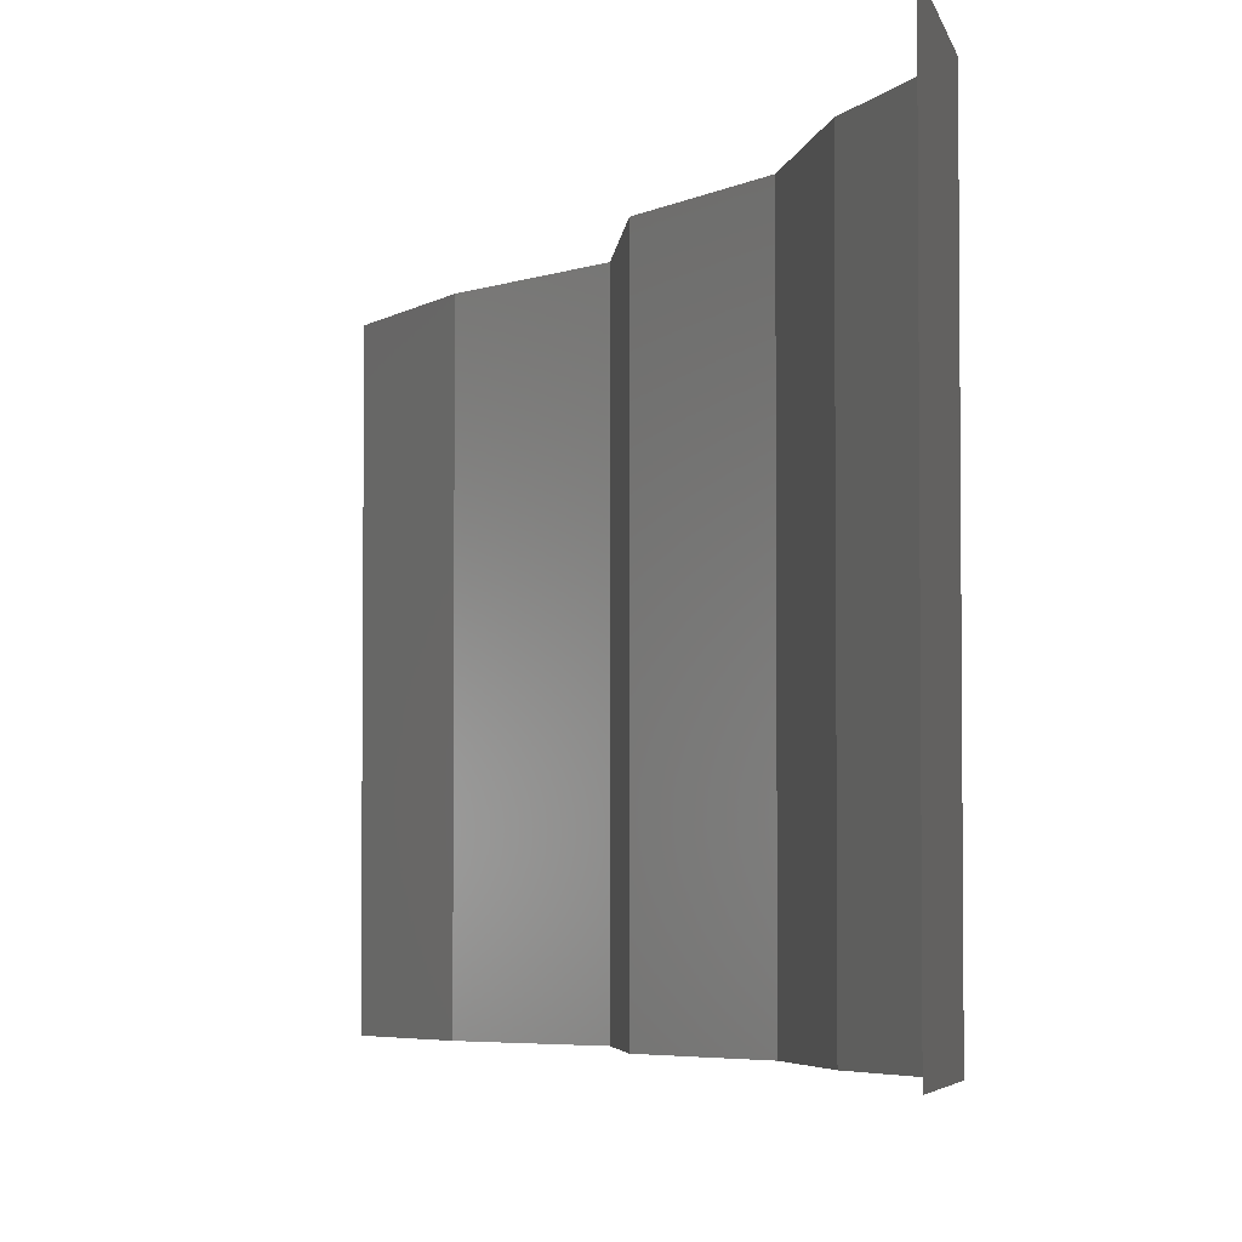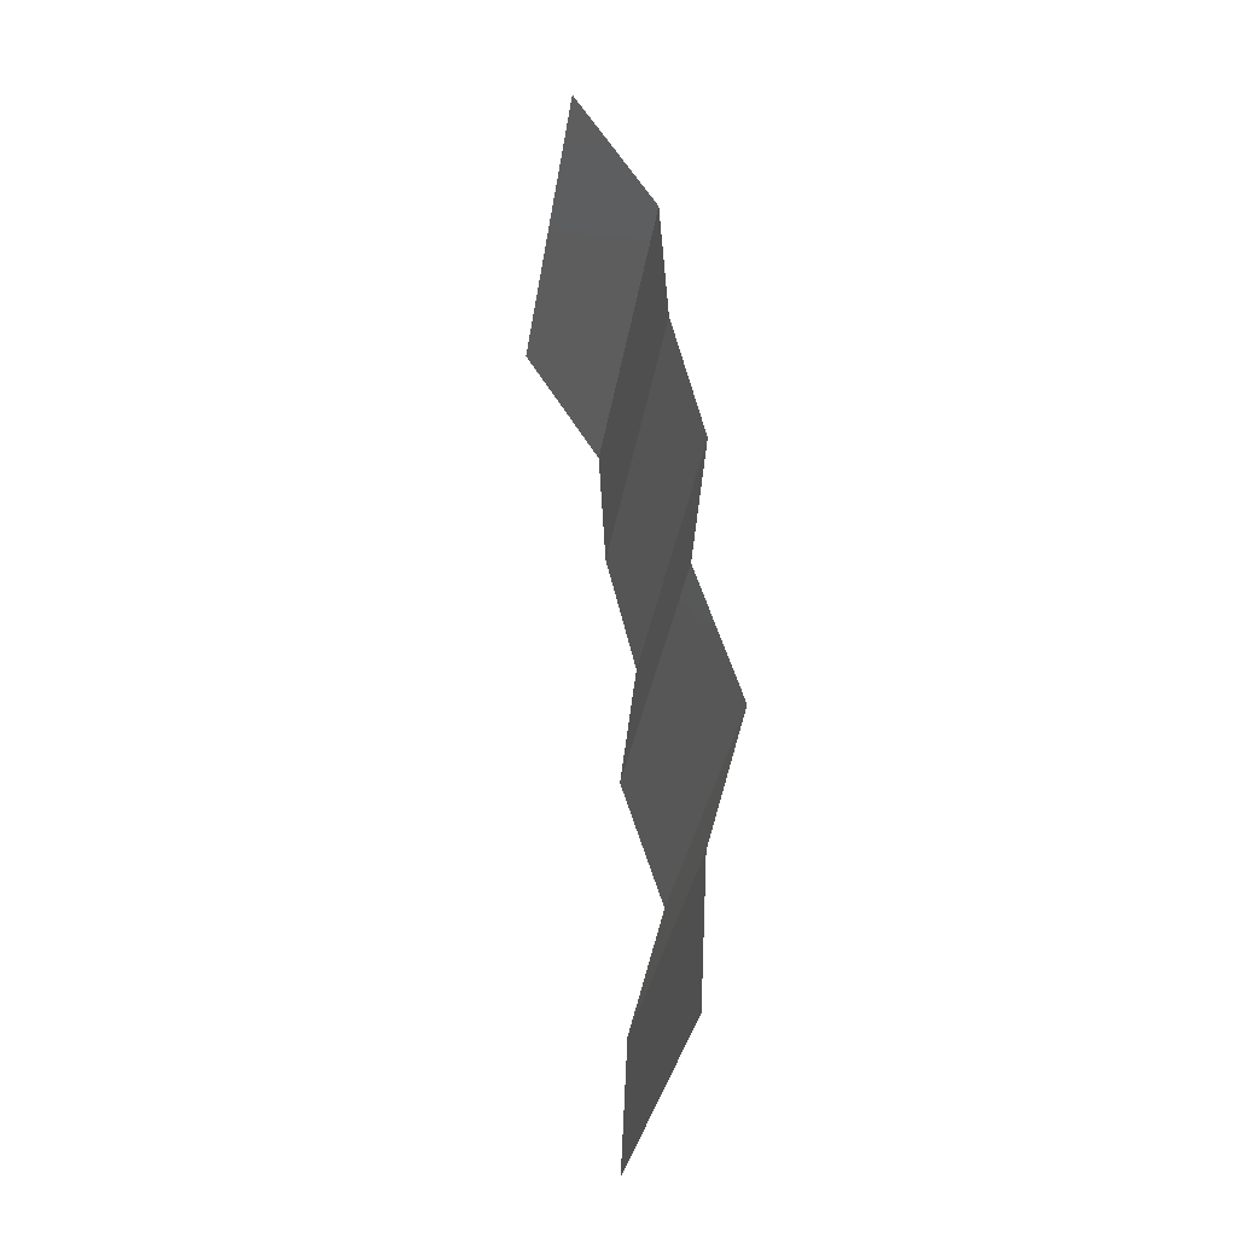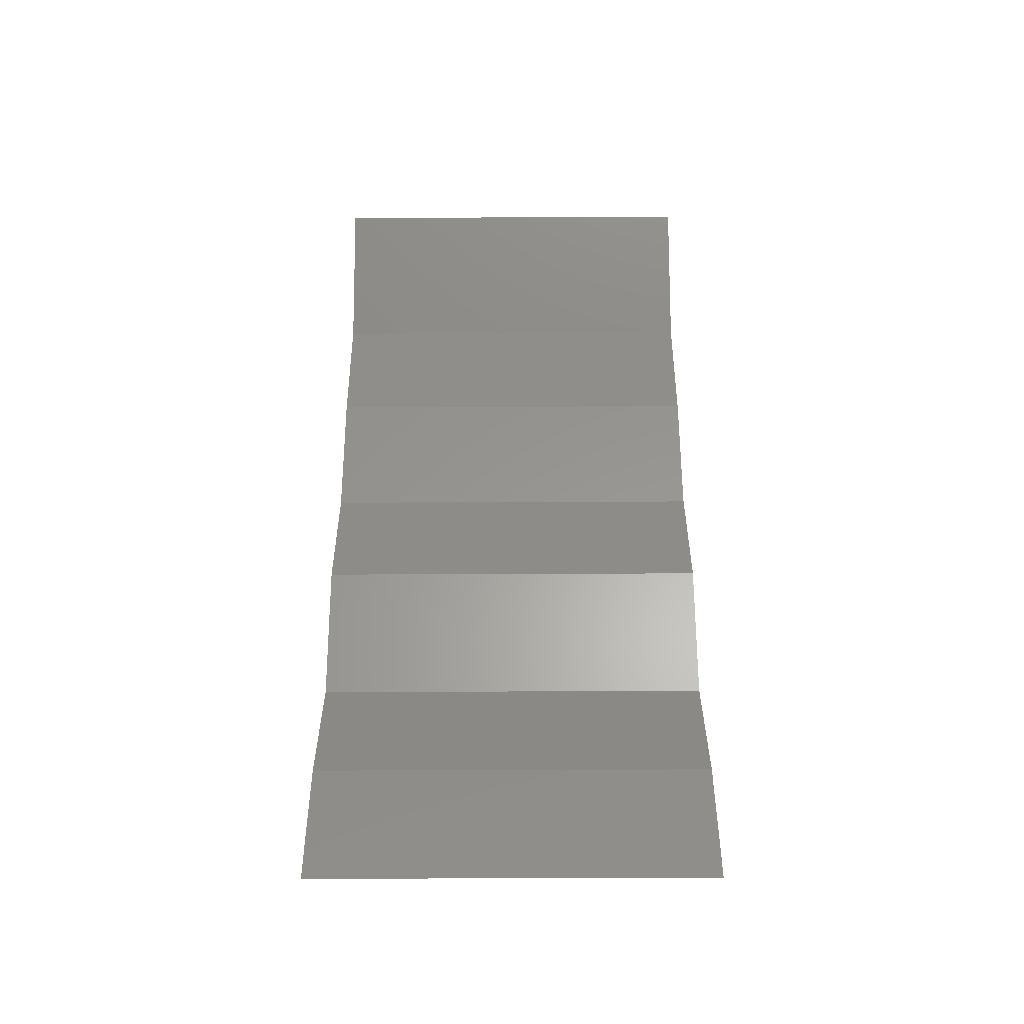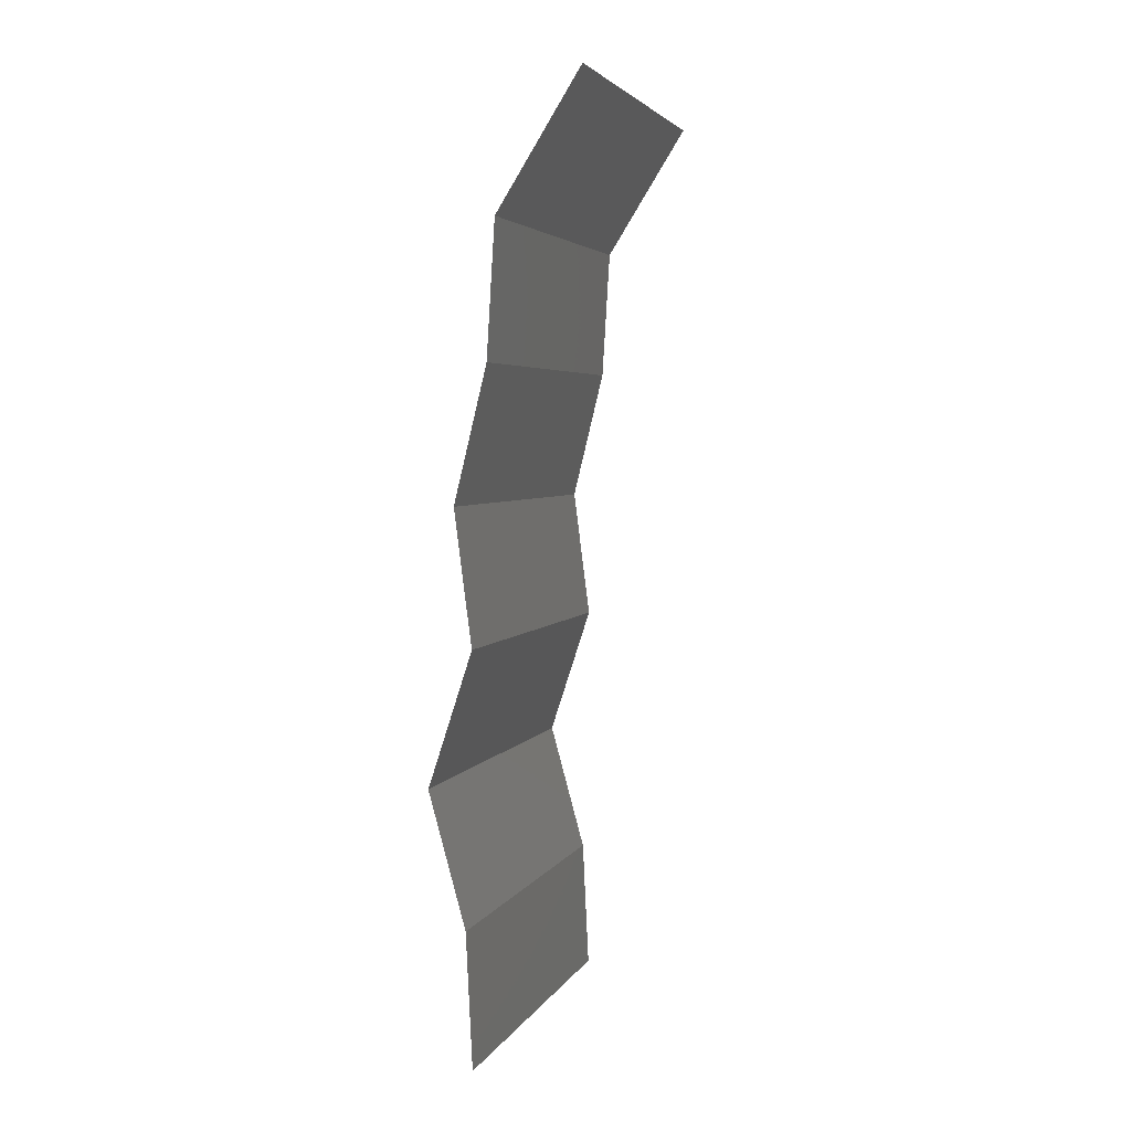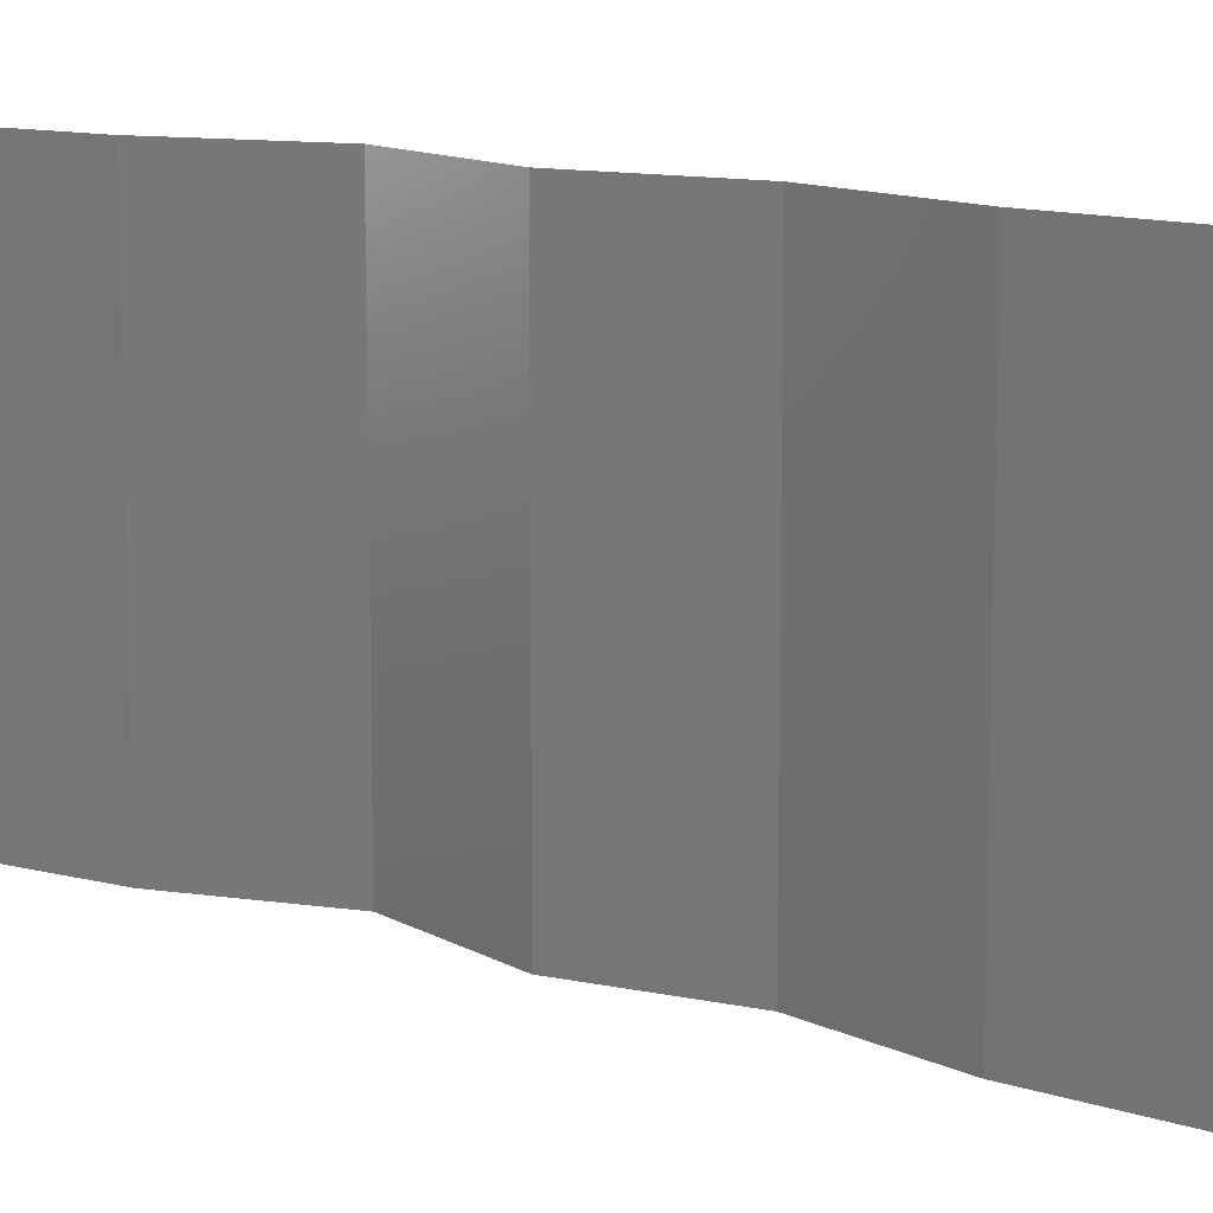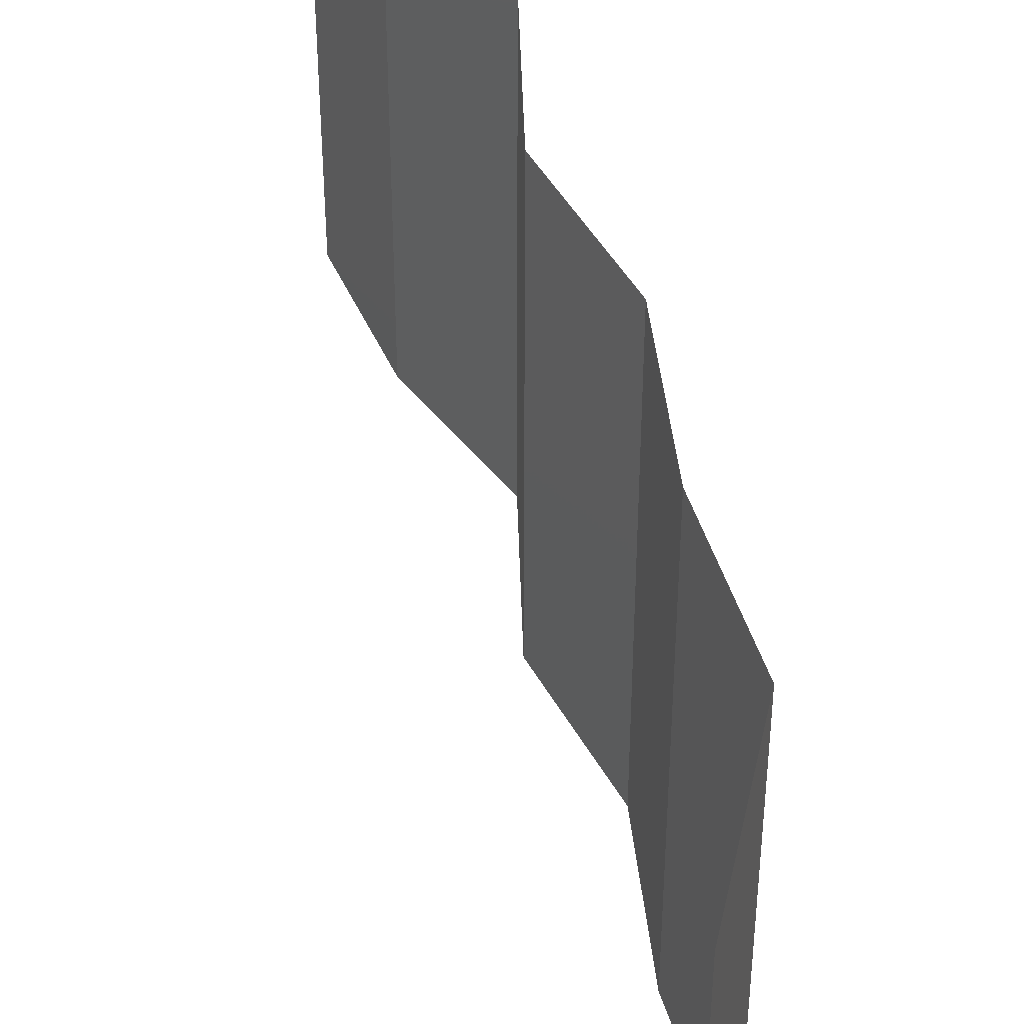
<metadata>
{"format":"stl","ext":"stl","renderer":"f3d","projection":"perspective","resolution":1024,"background":"white","views":[{"elev":-4.2,"azim":157.8,"up":"+Z"},{"elev":-32.0,"azim":171.5,"up":"+Y"},{"elev":-45.6,"azim":90.3,"up":"+Y"},{"elev":3.8,"azim":16.4,"up":"+Y"},{"elev":12.1,"azim":124.4,"up":"+Z"},{"elev":45.3,"azim":160.2,"up":"+Z"}]}
</metadata>
<code>
# stl→obj: 38 verts, 56 faces
v 0.03119 0.04626 0
v 0.03119 0.04626 0.01
v 0.03326 0.04957 0.005
v 0.03533 0.05287 0.02
v 0.03533 0.05287 0.01
v 0.03326 0.04957 0.015
v 0.03533 0.05287 0
v 0.03119 0.04626 0.02
v 0.03079 0.03966 0
v 0.03099 0.04296 0.005
v 0.03079 0.03966 0.01
v 0.03099 0.04296 0.015
v 0.03079 0.03966 0.02
v 0.02917 0.03305 0
v 0.02998 0.03635 0.005
v 0.02917 0.03305 0.01
v 0.02998 0.03635 0.015
v 0.02917 0.03305 0.02
v 0.03003 0.02644 0.01
v 0.0296 0.02974 0.015
v 0.03003 0.02644 0
v 0.0296 0.02974 0.005
v 0.03003 0.02644 0.02
v 0.02786 0.01983 0.01
v 0.02894 0.02313 0.005
v 0.02894 0.02313 0.015
v 0.02786 0.01983 0.02
v 0.02786 0.01983 0
v 0.02968 0.01322 0
v 0.02877 0.01652 0.005
v 0.02968 0.01322 0.02
v 0.02877 0.01652 0.015
v 0.02968 0.01322 0.01
v 0.03001 0.006609 0
v 0.02984 0.009914 0.005
v 0.03001 0.006609 0.01
v 0.02984 0.009914 0.015
v 0.03001 0.006609 0.02
f 1 2 3
f 4 5 6
f 5 7 3
f 2 8 6
f 8 4 6
f 7 1 3
f 5 2 6
f 2 5 3
f 1 9 10
f 2 11 12
f 13 8 12
f 11 2 10
f 2 1 10
f 8 2 12
f 9 11 10
f 11 13 12
f 9 14 15
f 11 16 17
f 18 13 17
f 16 11 15
f 11 9 15
f 13 11 17
f 14 16 15
f 16 18 17
f 16 19 20
f 14 21 22
f 19 16 22
f 23 18 20
f 16 14 22
f 18 16 20
f 21 19 22
f 19 23 20
f 24 19 25
f 19 24 26
f 27 23 26
f 21 28 25
f 19 21 25
f 23 19 26
f 28 24 25
f 24 27 26
f 28 29 30
f 31 27 32
f 24 33 32
f 33 24 30
f 24 28 30
f 27 24 32
f 29 33 30
f 33 31 32
f 29 34 35
f 33 36 37
f 38 31 37
f 36 33 35
f 33 29 35
f 31 33 37
f 34 36 35
f 36 38 37

</code>
